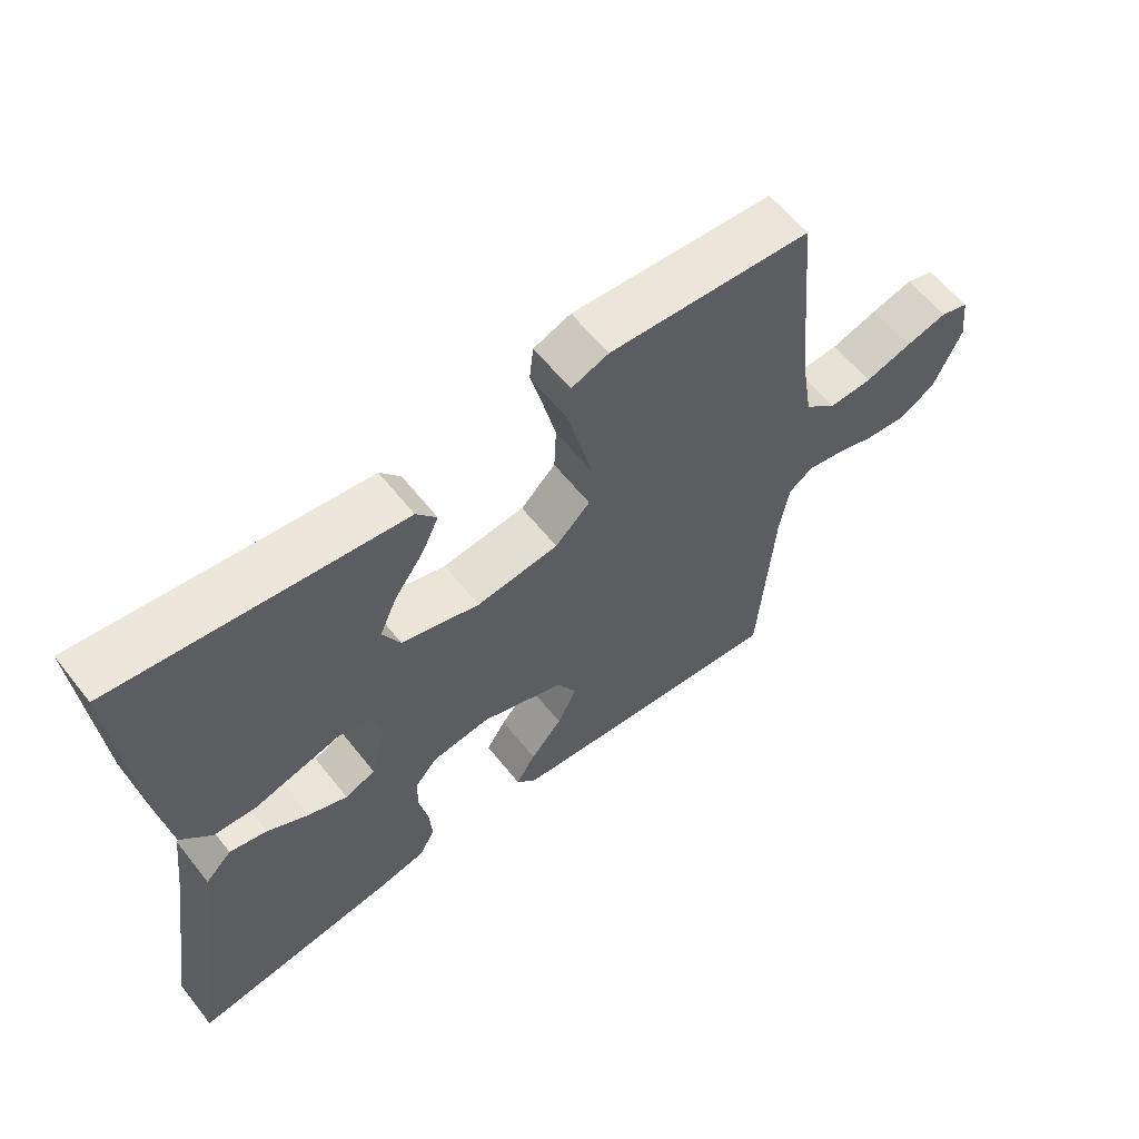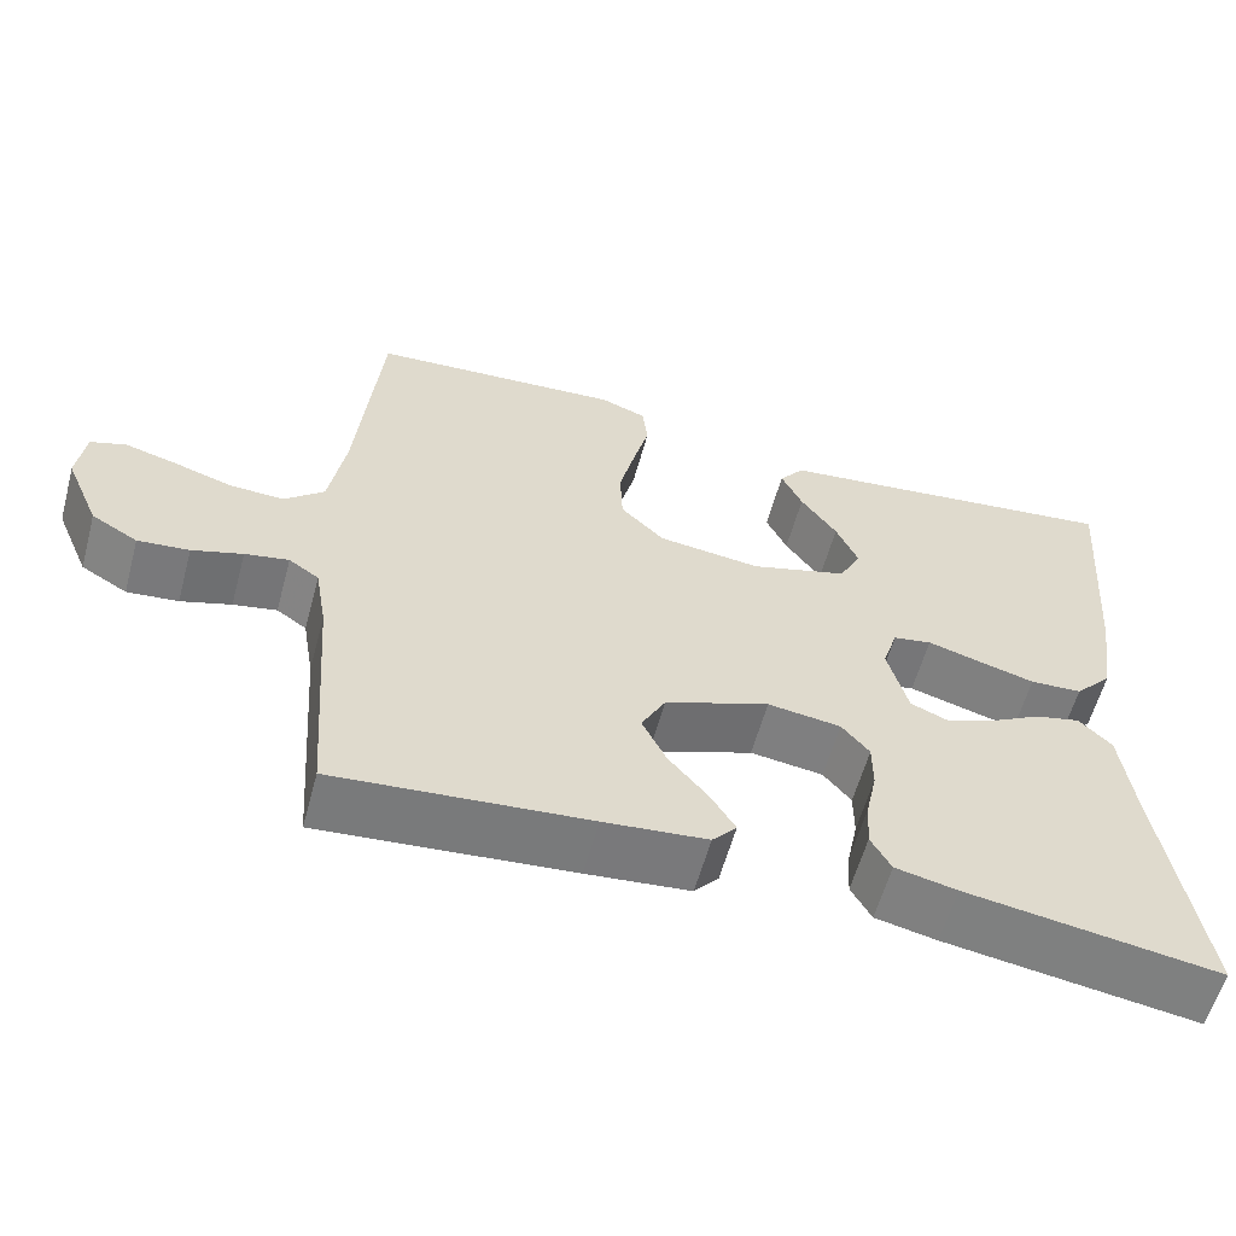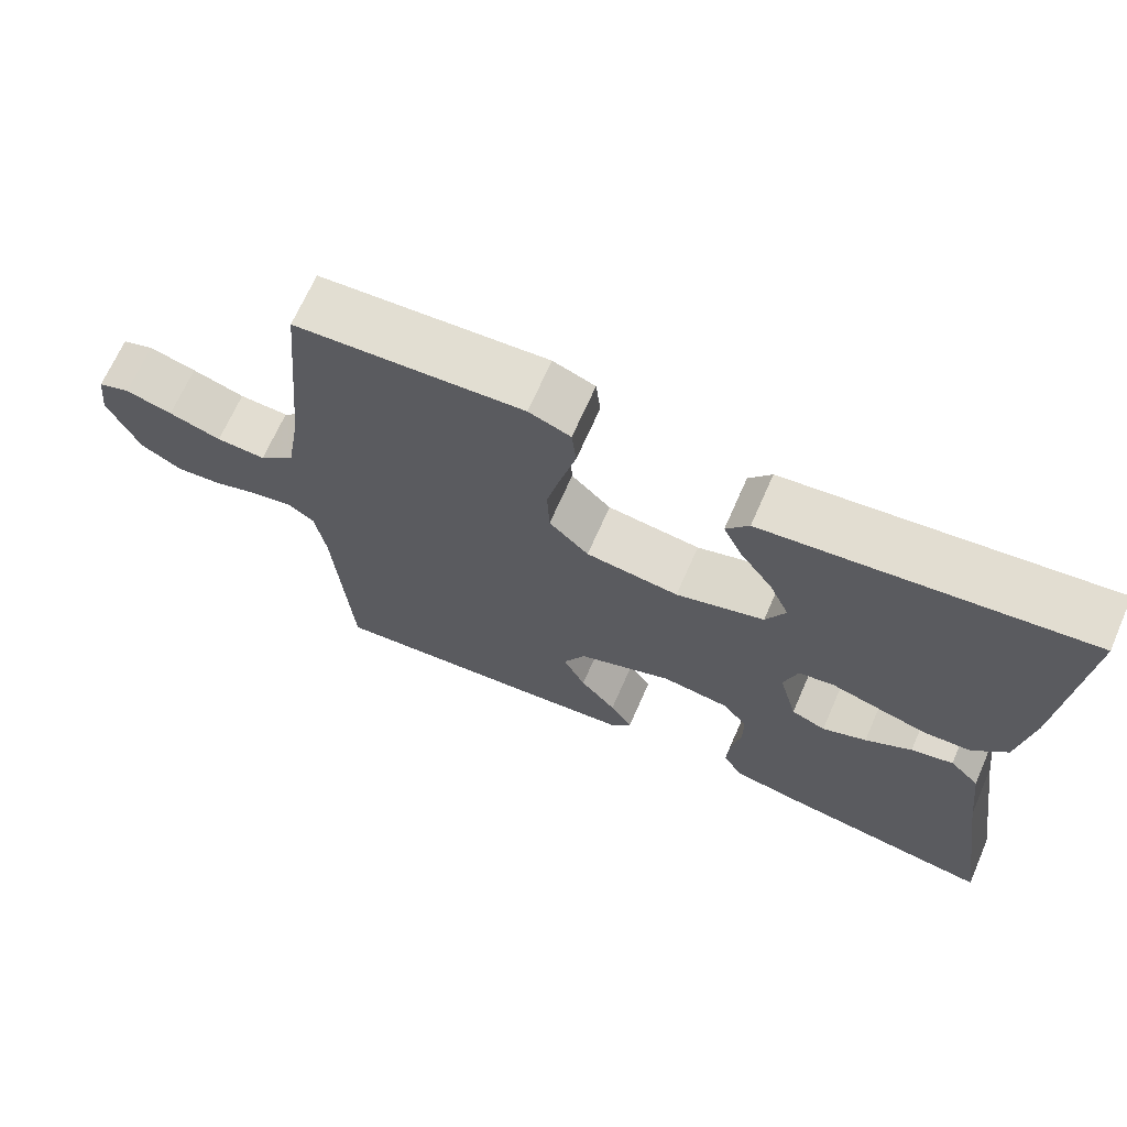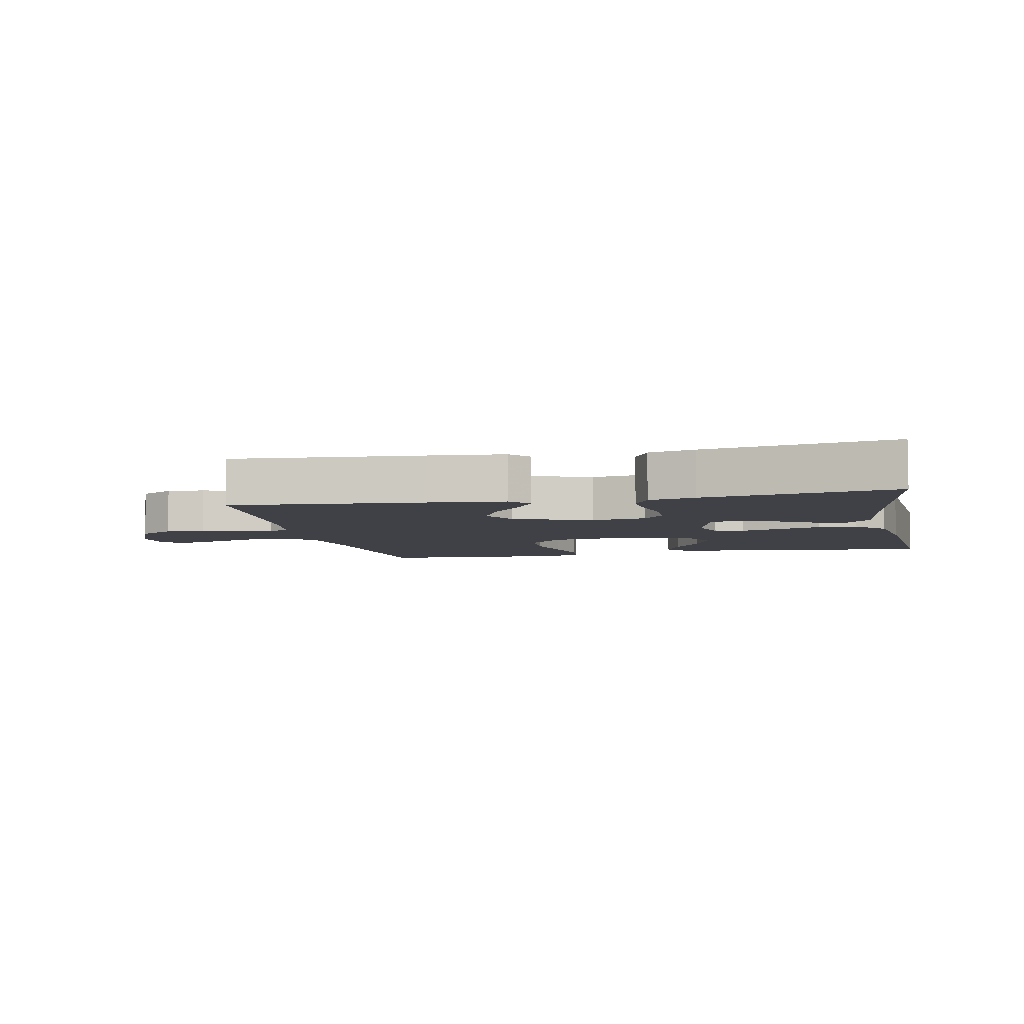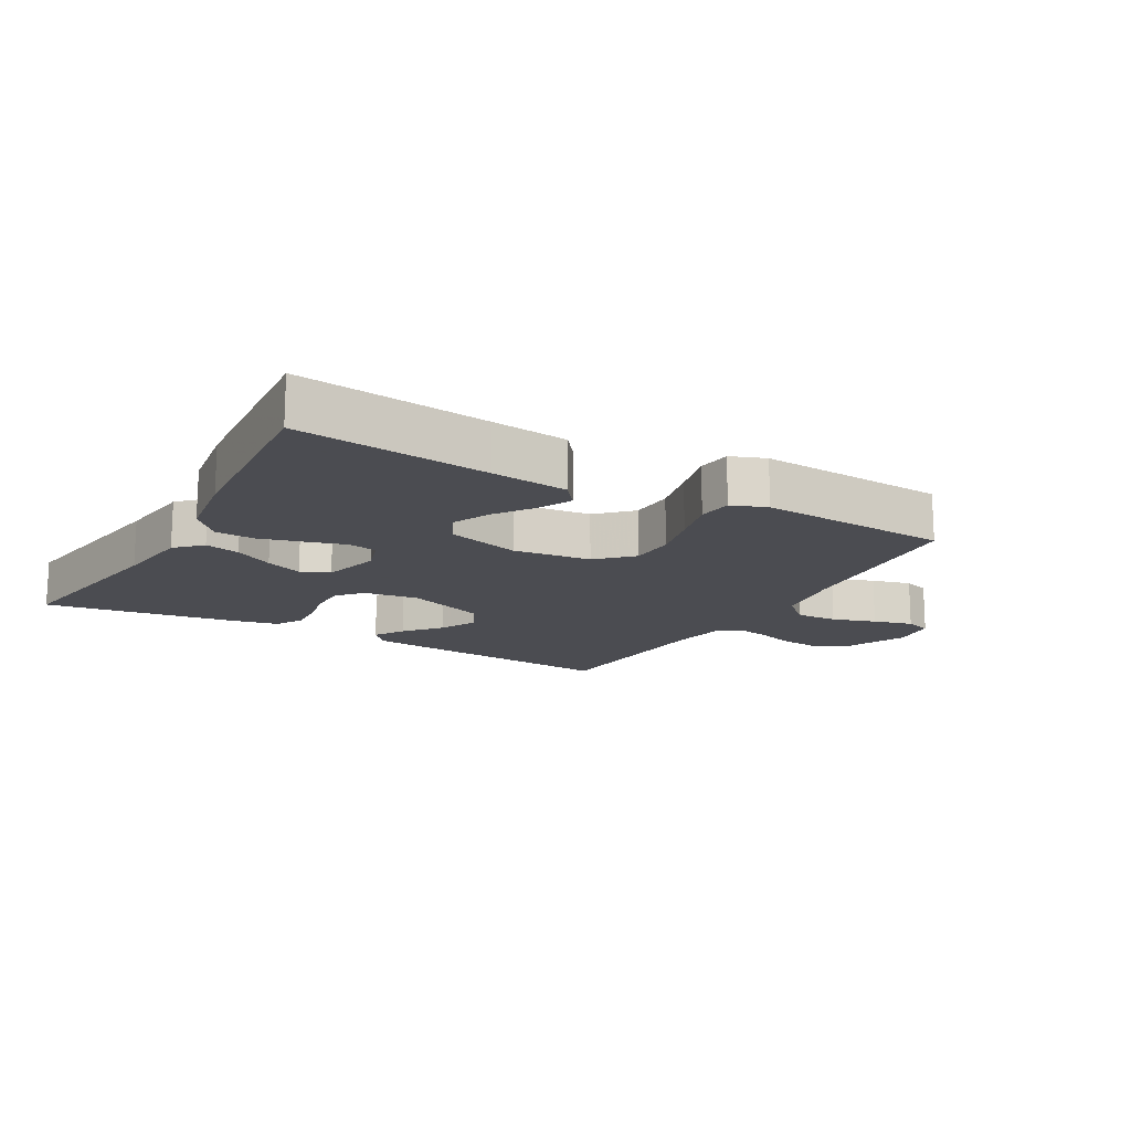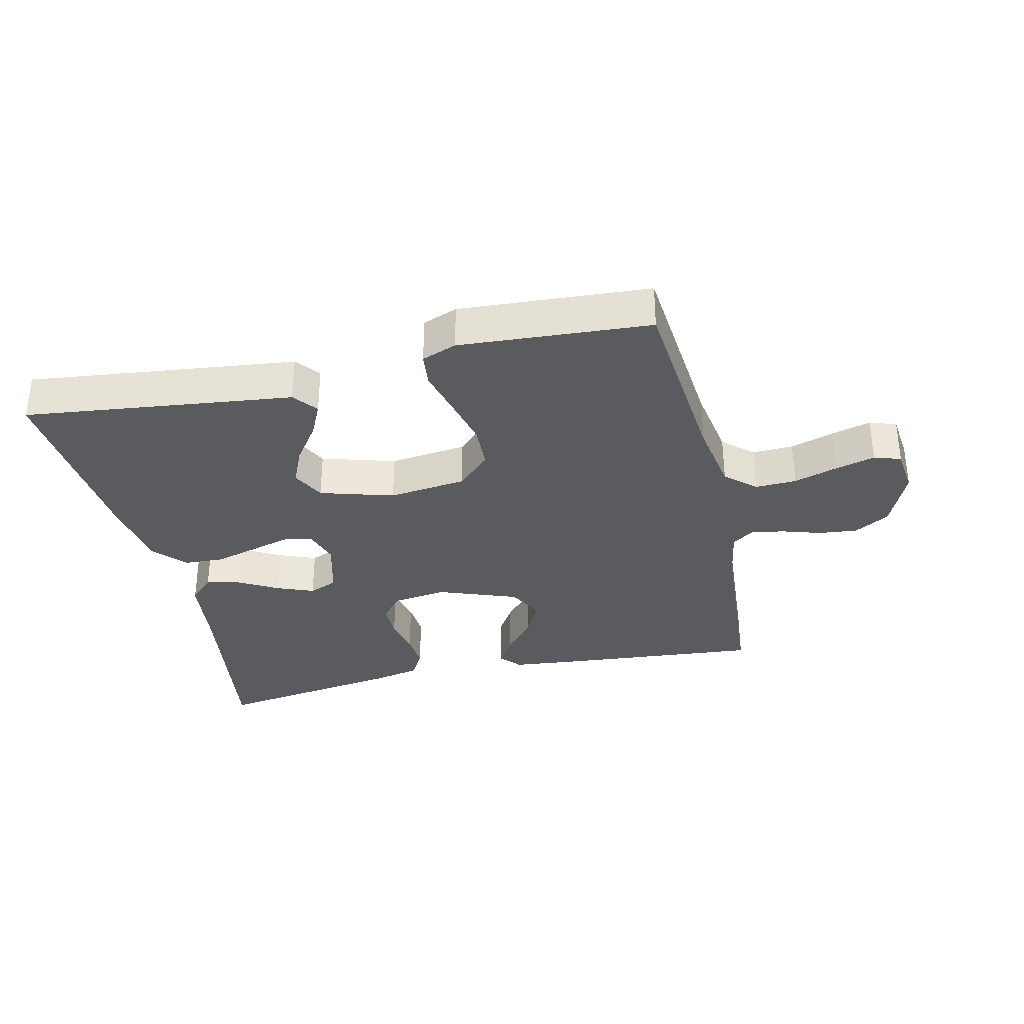
<metadata>
{"format":"obj","ext":"obj","renderer":"f3d","projection":"perspective","resolution":1024,"background":"white","views":[{"elev":60.2,"azim":-38.2,"up":"+Z"},{"elev":-59.0,"azim":164.8,"up":"+Z"},{"elev":68.0,"azim":-156.3,"up":"+Z"},{"elev":-6.0,"azim":-168.0,"up":"+Y"},{"elev":-15.3,"azim":-29.7,"up":"+Y"},{"elev":-33.5,"azim":12.9,"up":"+Y"}]}
</metadata>
<code>
v -0.5 0.07 -0.5
v -0.454 0.07 -0.2
v -0.439 0.07 -0.079
v -0.4 0.07 -0.04
v -0.345 0.07 -0.053
v -0.284 0.07 -0.087
v -0.226 0.07 -0.11
v -0.181 0.07 -0.091
v -0.157 0.07 0
v -0.175 0.07 0.057
v -0.221 0.07 0.065
v -0.283 0.07 0.047
v -0.351 0.07 0.028
v -0.413 0.07 0.031
v -0.458 0.07 0.08
v -0.476 0.07 0.2
v -0.5 0.07 0.5
v -0.2 0.07 0.465
v -0.078 0.07 0.451
v -0.048 0.07 0.413
v -0.073 0.07 0.36
v -0.116 0.07 0.299
v -0.142 0.07 0.24
v -0.116 0.07 0.188
v 0 0.07 0.154
v 0.122 0.07 0.169
v 0.174 0.07 0.22
v 0.177 0.07 0.291
v 0.158 0.07 0.37
v 0.139 0.07 0.444
v 0.145 0.07 0.498
v 0.2 0.07 0.519
v 0.5 0.07 0.5
v 0.528 0.07 0.2
v 0.547 0.07 0.086
v 0.594 0.07 0.044
v 0.659 0.07 0.047
v 0.728 0.07 0.069
v 0.79 0.07 0.086
v 0.832 0.07 0.072
v 0.841 0.07 0
v 0.8 0.07 -0.095
v 0.745 0.07 -0.127
v 0.684 0.07 -0.121
v 0.624 0.07 -0.102
v 0.572 0.07 -0.092
v 0.536 0.07 -0.117
v 0.522 0.07 -0.2
v 0.5 0.07 -0.5
v 0.2 0.07 -0.474
v 0.077 0.07 -0.462
v 0.048 0.07 -0.429
v 0.077 0.07 -0.382
v 0.124 0.07 -0.326
v 0.153 0.07 -0.267
v 0.124 0.07 -0.212
v 0 0.07 -0.166
v -0.087 0.07 -0.178
v -0.12 0.07 -0.218
v -0.12 0.07 -0.275
v -0.107 0.07 -0.337
v -0.103 0.07 -0.395
v -0.127 0.07 -0.438
v -0.2 0.07 -0.454
v -0.5 0 -0.5
v -0.454 0 -0.2
v -0.439 0 -0.079
v -0.4 0 -0.04
v -0.345 0 -0.053
v -0.284 0 -0.087
v -0.226 0 -0.11
v -0.181 0 -0.091
v -0.157 0 0
v -0.175 0 0.057
v -0.221 0 0.065
v -0.283 0 0.047
v -0.351 0 0.028
v -0.413 0 0.031
v -0.458 0 0.08
v -0.476 0 0.2
v -0.5 0 0.5
v -0.2 0 0.465
v -0.078 0 0.451
v -0.048 0 0.413
v -0.073 0 0.36
v -0.116 0 0.299
v -0.142 0 0.24
v -0.116 0 0.188
v 0 0 0.154
v 0.122 0 0.169
v 0.174 0 0.22
v 0.177 0 0.291
v 0.158 0 0.37
v 0.139 0 0.444
v 0.145 0 0.498
v 0.2 0 0.519
v 0.5 0 0.5
v 0.528 0 0.2
v 0.547 0 0.086
v 0.594 0 0.044
v 0.659 0 0.047
v 0.728 0 0.069
v 0.79 0 0.086
v 0.832 0 0.072
v 0.841 0 0
v 0.8 0 -0.095
v 0.745 0 -0.127
v 0.684 0 -0.121
v 0.624 0 -0.102
v 0.572 0 -0.092
v 0.536 0 -0.117
v 0.522 0 -0.2
v 0.5 0 -0.5
v 0.2 0 -0.474
v 0.077 0 -0.462
v 0.048 0 -0.429
v 0.077 0 -0.382
v 0.124 0 -0.326
v 0.153 0 -0.267
v 0.124 0 -0.212
v 0 0 -0.166
v -0.087 0 -0.178
v -0.12 0 -0.218
v -0.12 0 -0.275
v -0.107 0 -0.337
v -0.103 0 -0.395
v -0.127 0 -0.438
v -0.2 0 -0.454
f 63 64 1 2
f 60 61 62 63
f 59 60 63 2
f 58 59 2 3
f 57 58 3
f 51 52 53 54
f 51 54 55
f 48 49 50 51
f 47 48 51 55
f 46 47 55 56
f 42 43 44 45
f 42 45 46
f 41 42 46
f 37 38 39 40
f 37 40 41 46
f 31 32 33 34
f 29 30 31 34
f 28 29 34 35
f 27 28 35 36
f 19 20 21 22
f 18 19 22 23
f 17 18 23
f 16 17 23 24
f 11 12 13 14
f 11 14 15 16
f 3 4 5 6
f 3 6 7
f 57 3 7
f 37 46 56 57
f 36 37 57 7
f 26 27 36
f 25 26 36
f 11 16 24 25
f 10 11 25 36
f 9 10 36
f 8 9 36
f 7 8 36
f 66 65 128 127
f 127 126 125 124
f 66 127 124 123
f 67 66 123 122
f 67 122 121
f 118 117 116 115
f 119 118 115
f 115 114 113 112
f 119 115 112 111
f 120 119 111 110
f 109 108 107 106
f 110 109 106
f 110 106 105
f 104 103 102 101
f 110 105 104 101
f 98 97 96 95
f 98 95 94 93
f 99 98 93 92
f 100 99 92 91
f 86 85 84 83
f 87 86 83 82
f 87 82 81
f 88 87 81 80
f 78 77 76 75
f 80 79 78 75
f 70 69 68 67
f 71 70 67
f 71 67 121
f 121 120 110 101
f 71 121 101 100
f 100 91 90
f 100 90 89
f 89 88 80 75
f 100 89 75 74
f 100 74 73
f 100 73 72
f 100 72 71
f 1 65 66 2
f 2 66 67 3
f 3 67 68 4
f 4 68 69 5
f 5 69 70 6
f 6 70 71 7
f 7 71 72 8
f 8 72 73 9
f 9 73 74 10
f 10 74 75 11
f 11 75 76 12
f 12 76 77 13
f 13 77 78 14
f 14 78 79 15
f 15 79 80 16
f 16 80 81 17
f 17 81 82 18
f 18 82 83 19
f 19 83 84 20
f 20 84 85 21
f 21 85 86 22
f 22 86 87 23
f 23 87 88 24
f 24 88 89 25
f 25 89 90 26
f 26 90 91 27
f 27 91 92 28
f 28 92 93 29
f 29 93 94 30
f 30 94 95 31
f 31 95 96 32
f 32 96 97 33
f 33 97 98 34
f 34 98 99 35
f 35 99 100 36
f 36 100 101 37
f 37 101 102 38
f 38 102 103 39
f 39 103 104 40
f 40 104 105 41
f 41 105 106 42
f 42 106 107 43
f 43 107 108 44
f 44 108 109 45
f 45 109 110 46
f 46 110 111 47
f 47 111 112 48
f 48 112 113 49
f 49 113 114 50
f 50 114 115 51
f 51 115 116 52
f 52 116 117 53
f 53 117 118 54
f 54 118 119 55
f 55 119 120 56
f 56 120 121 57
f 57 121 122 58
f 58 122 123 59
f 59 123 124 60
f 60 124 125 61
f 61 125 126 62
f 62 126 127 63
f 63 127 128 64
f 64 128 65 1

</code>
